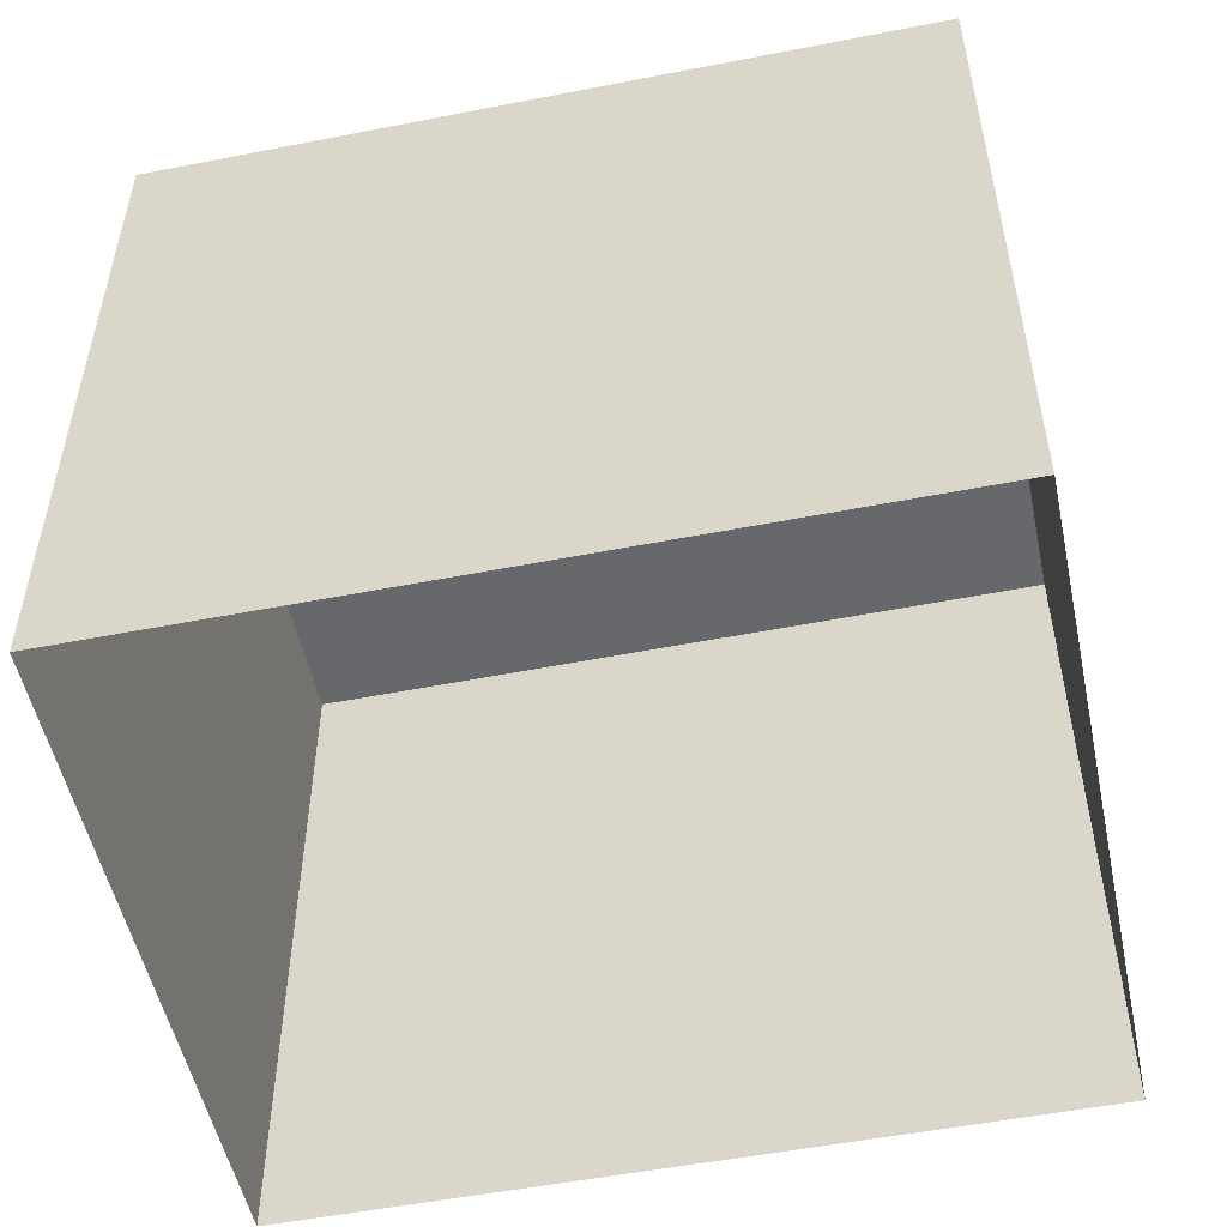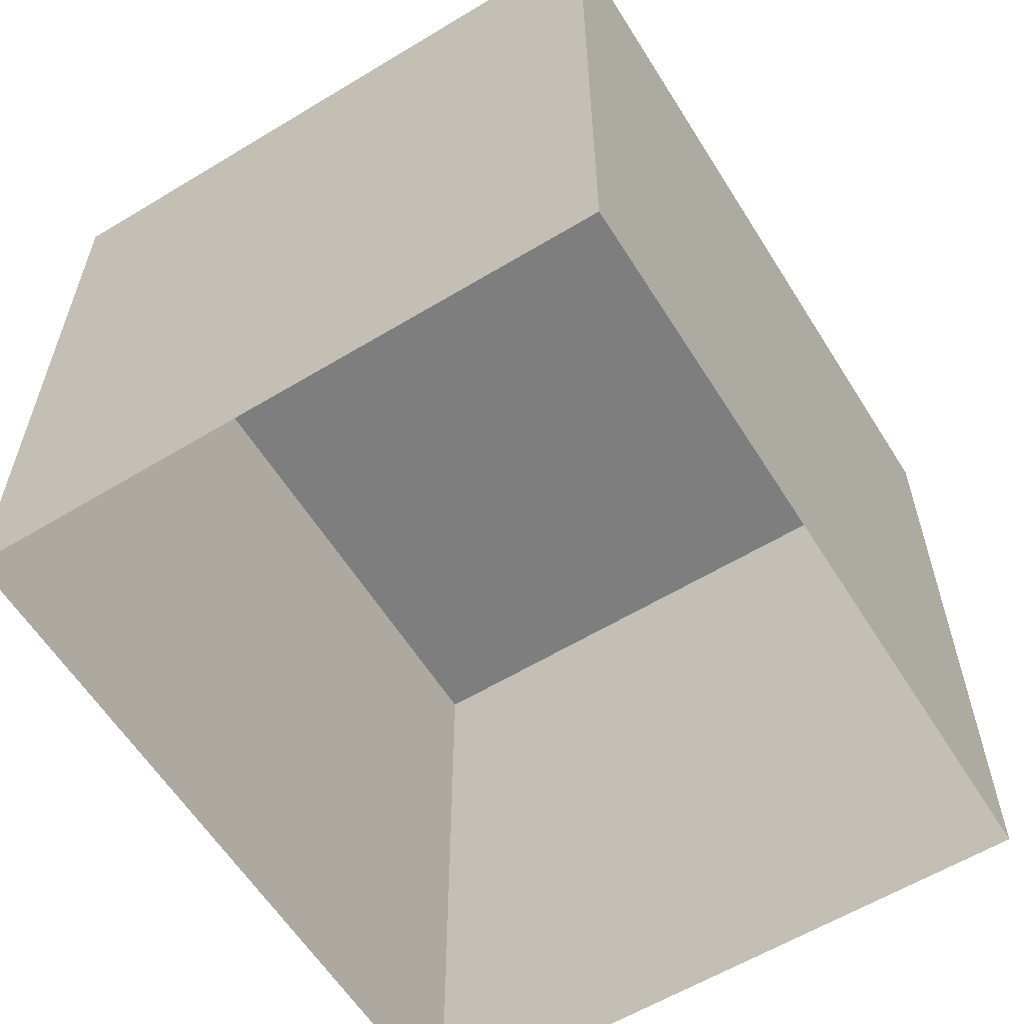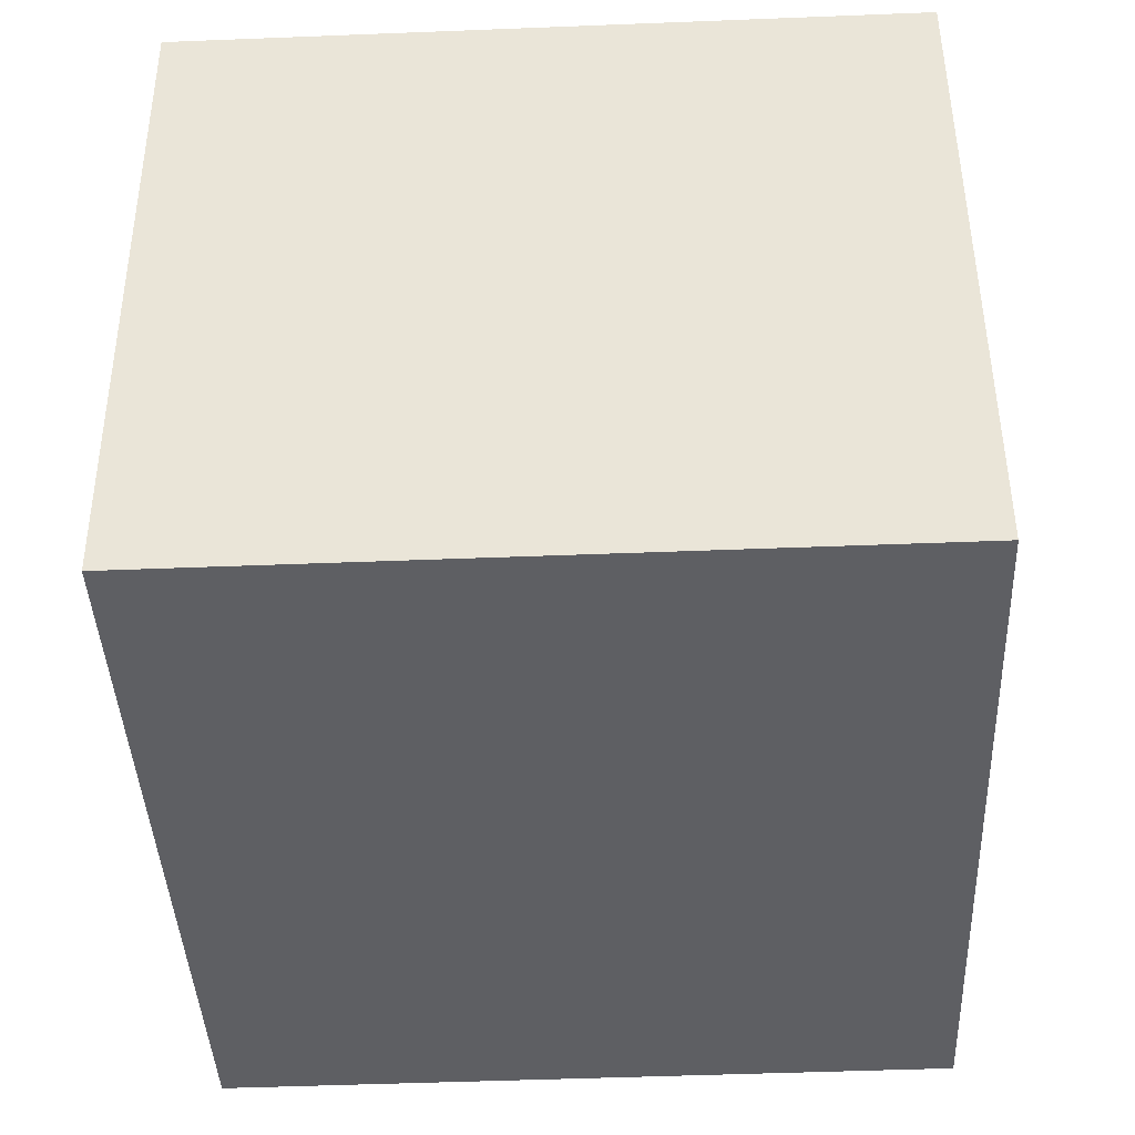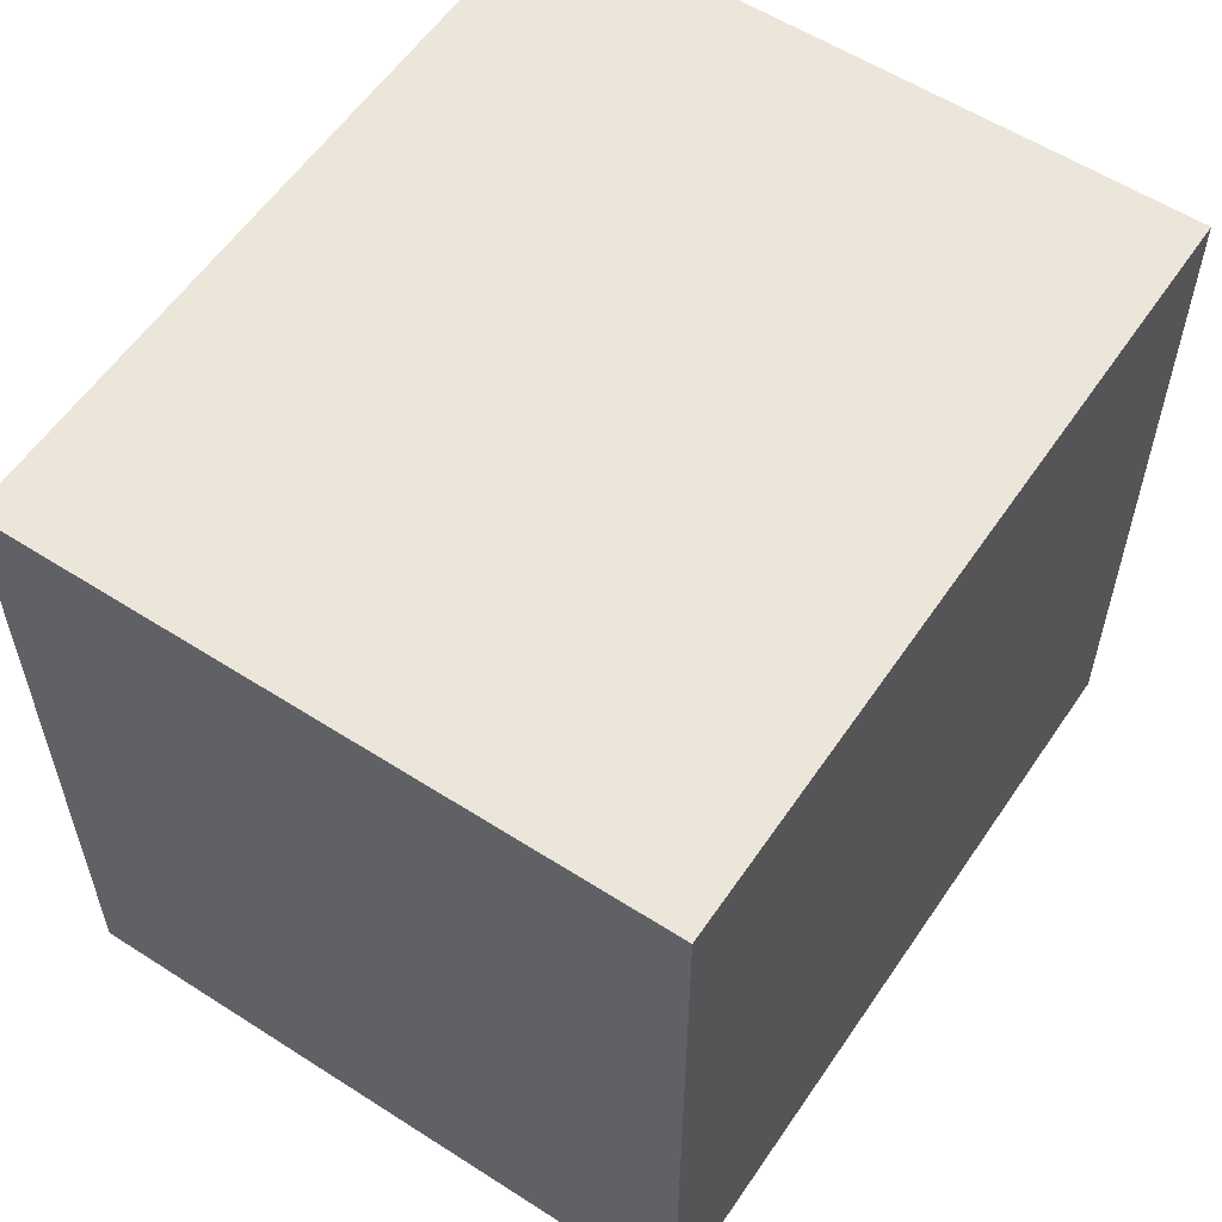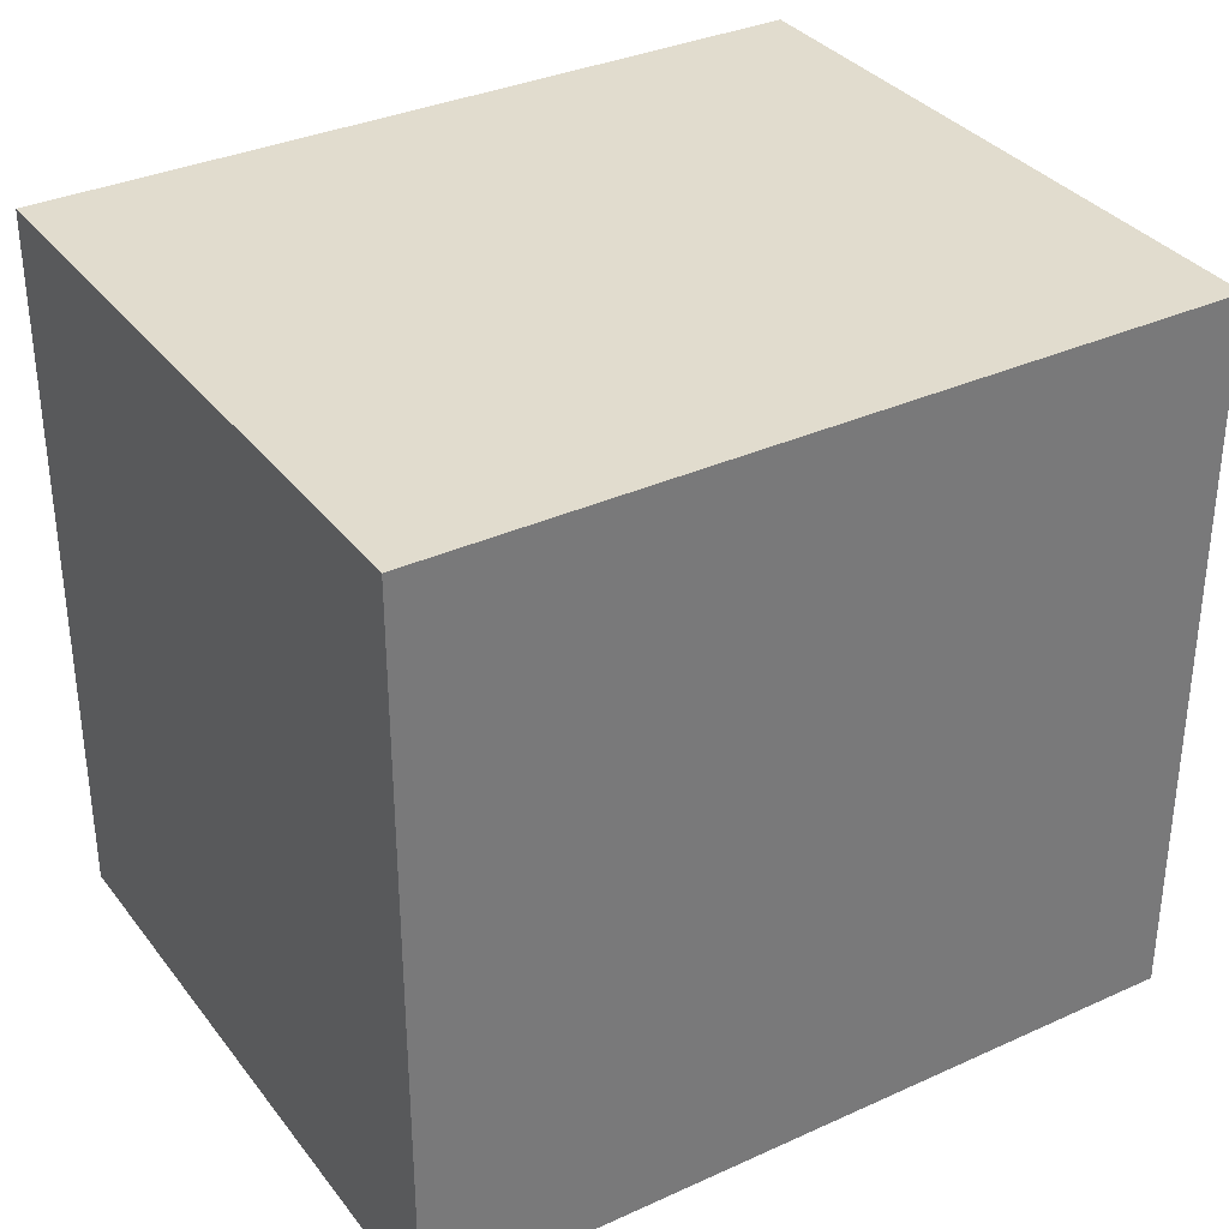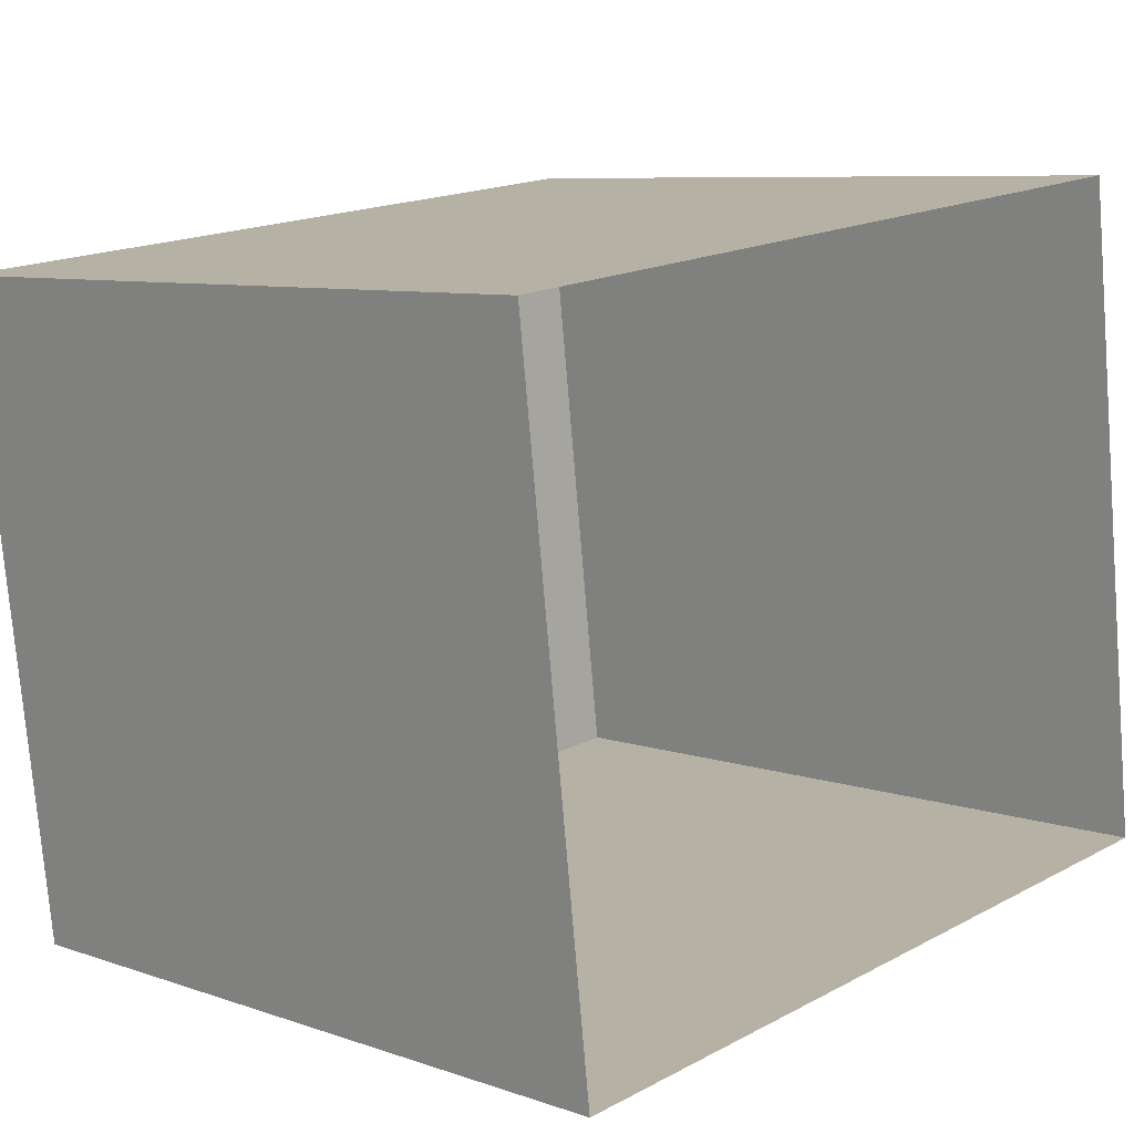
<metadata>
{"format":"obj","ext":"obj","renderer":"f3d","projection":"perspective","resolution":1024,"background":"white","views":[{"elev":-52.4,"azim":-174.9,"up":"+Z"},{"elev":-59.5,"azim":-65.0,"up":"+Z"},{"elev":-48.1,"azim":92.5,"up":"+Y"},{"elev":57.5,"azim":-63.1,"up":"+Z"},{"elev":34.1,"azim":141.5,"up":"+Z"},{"elev":7.8,"azim":134.0,"up":"+Y"}]}
</metadata>
<code>
v -8.894e+04 -9.877e+04 8.577
v -8.894e+04 -9.878e+04 8.577
v -8.895e+04 -9.878e+04 8.577
v -8.895e+04 -9.877e+04 8.577
v -8.894e+04 -9.877e+04 15.35
v -8.895e+04 -9.877e+04 15.35
v -8.895e+04 -9.878e+04 15.35
v -8.894e+04 -9.878e+04 15.35
f 1 2 3
f 4 1 3
f 5 6 7
f 8 5 7
f 5 1 4
f 6 5 4
f 7 4 3
f 7 6 4
f 8 2 1
f 5 8 1
f 8 3 2
f 8 7 3

</code>
